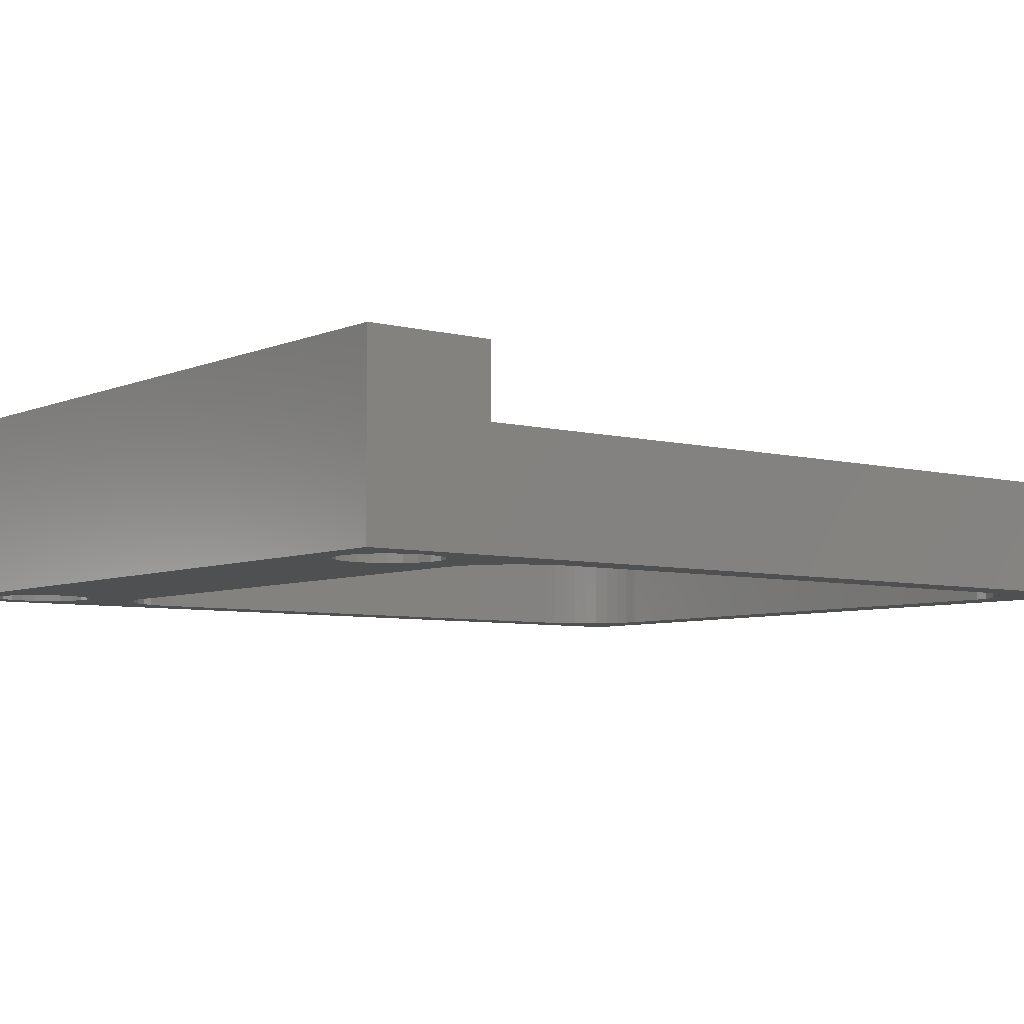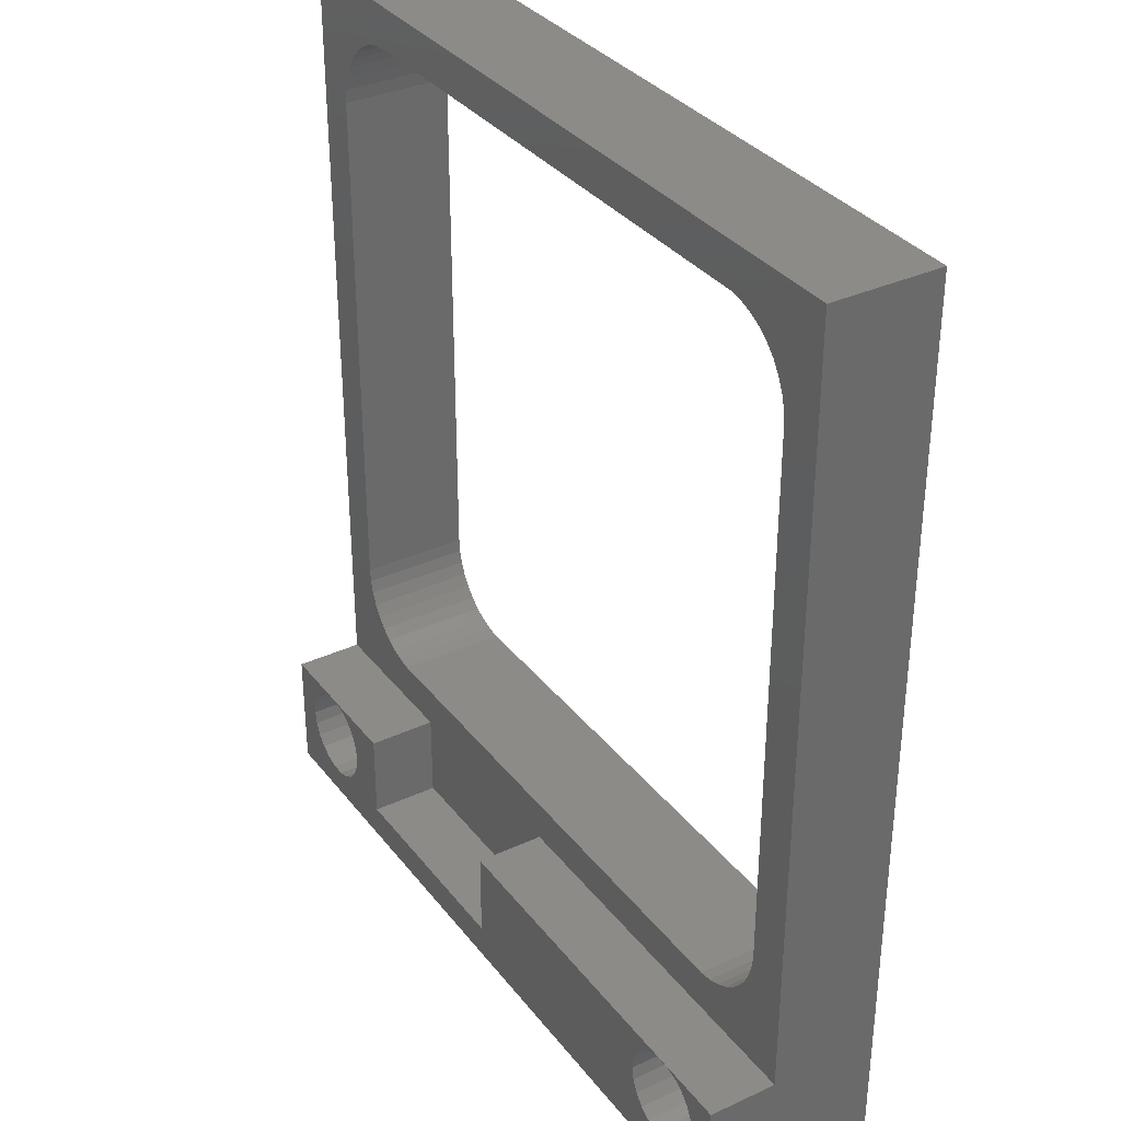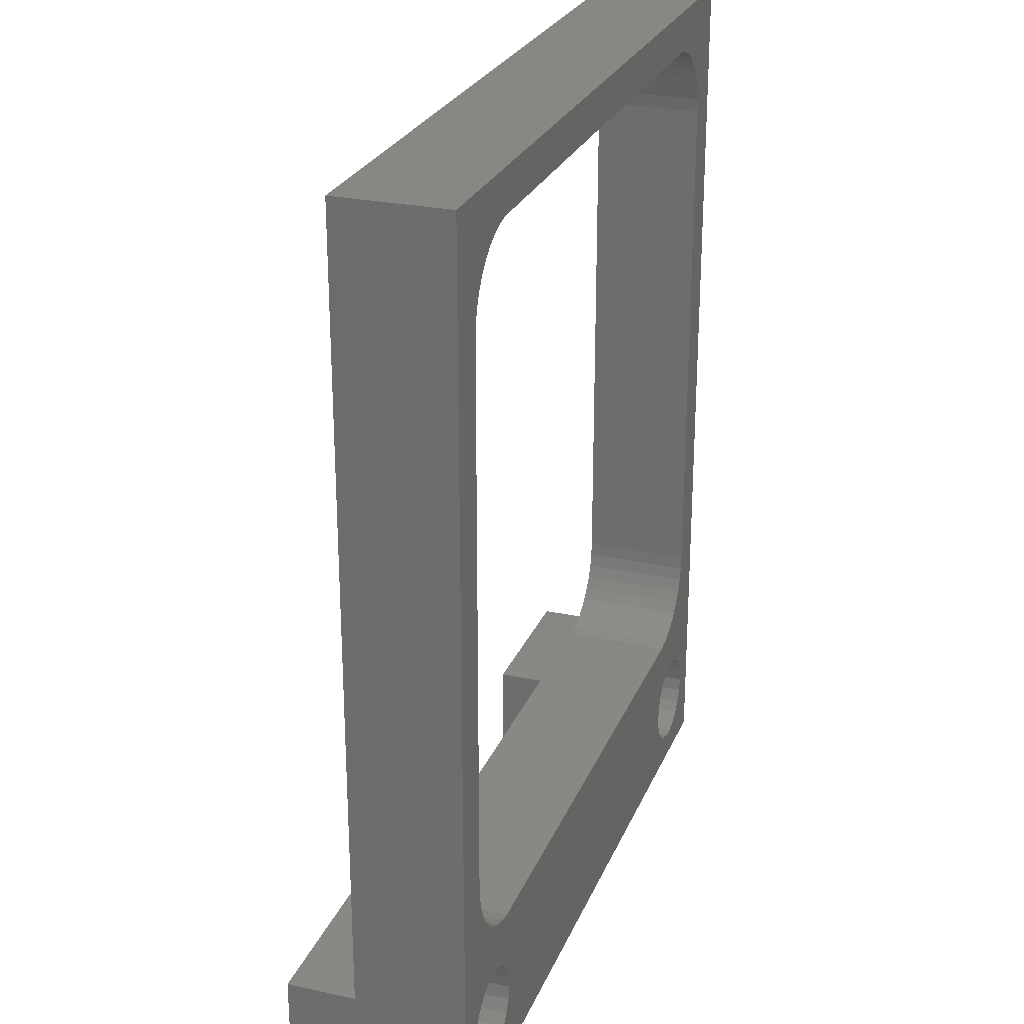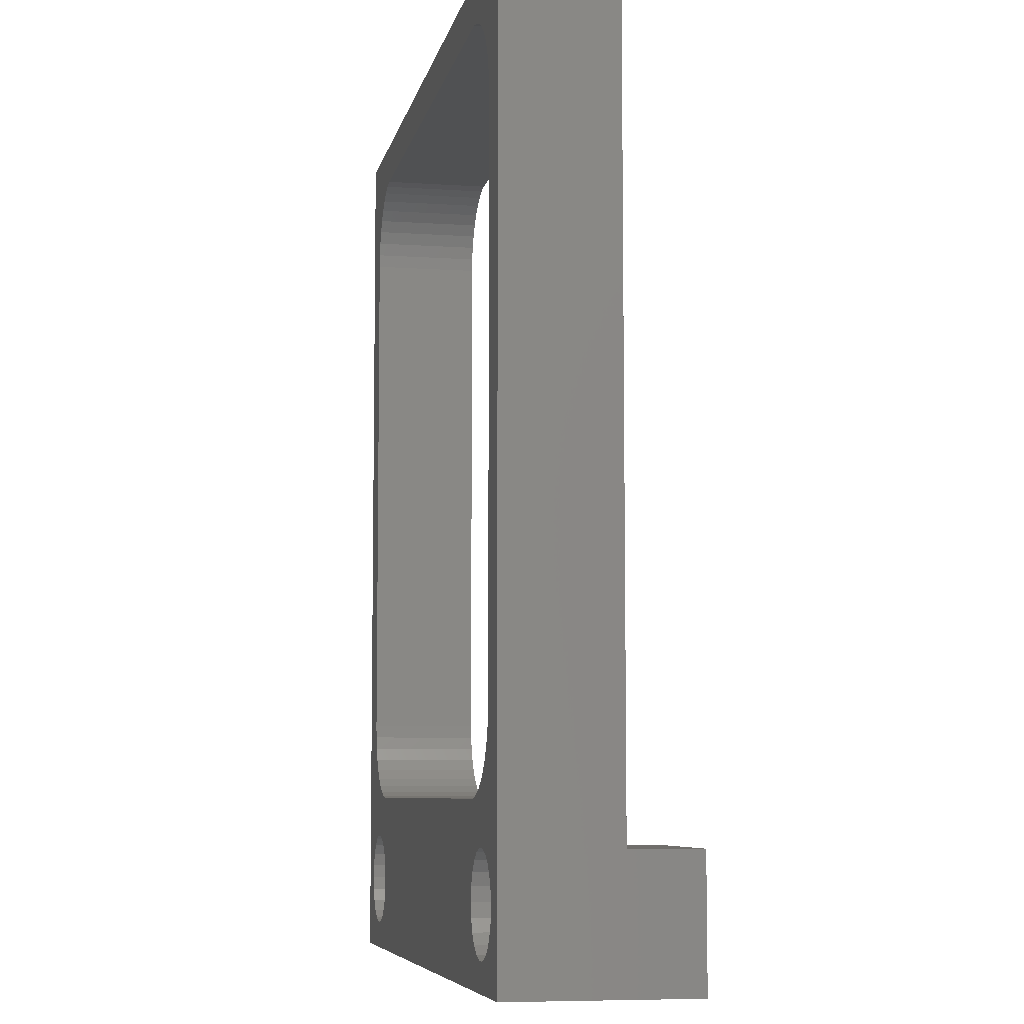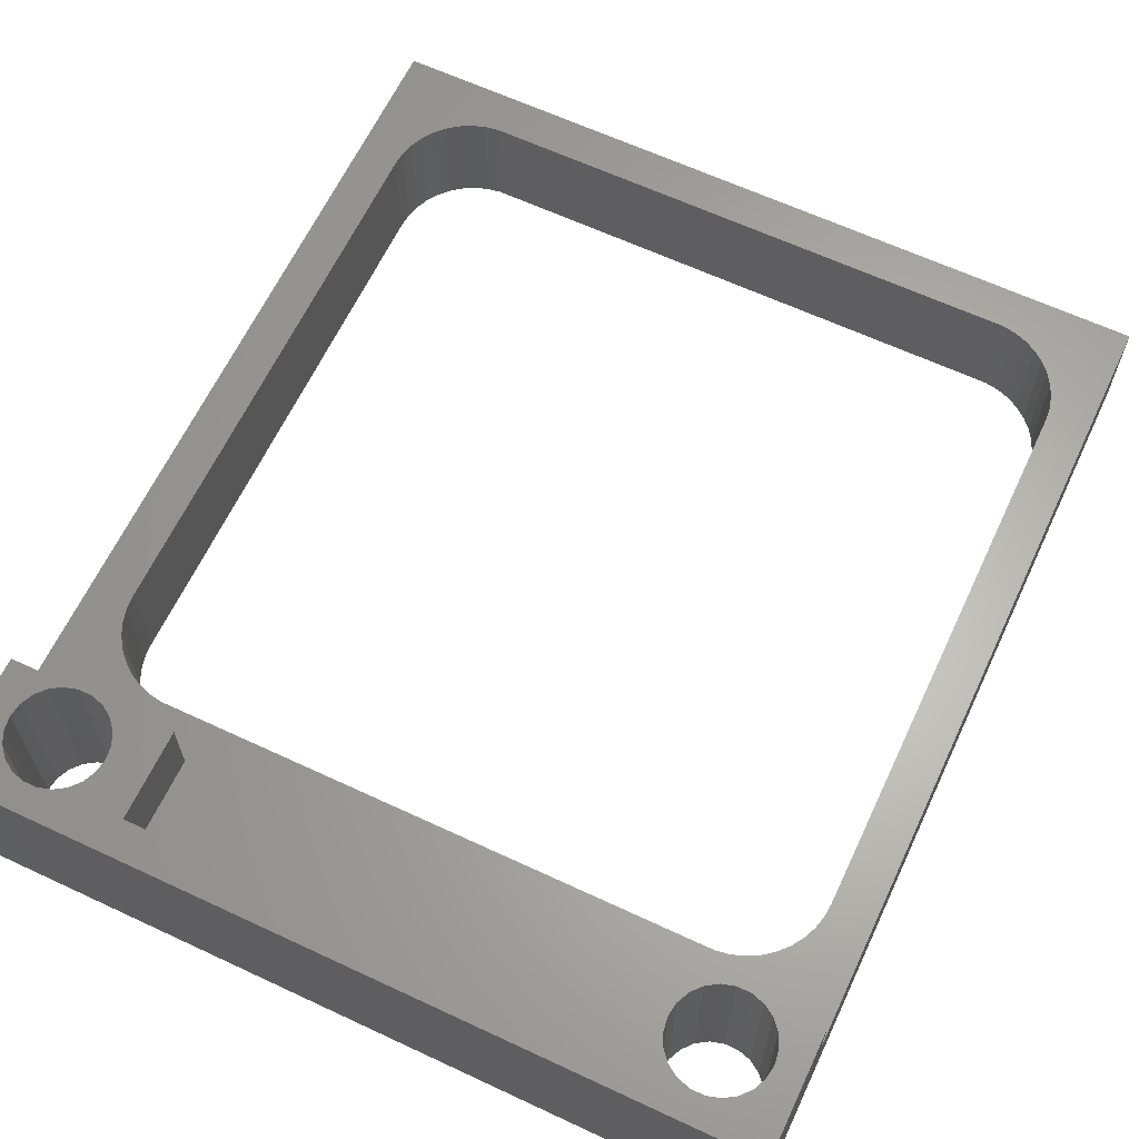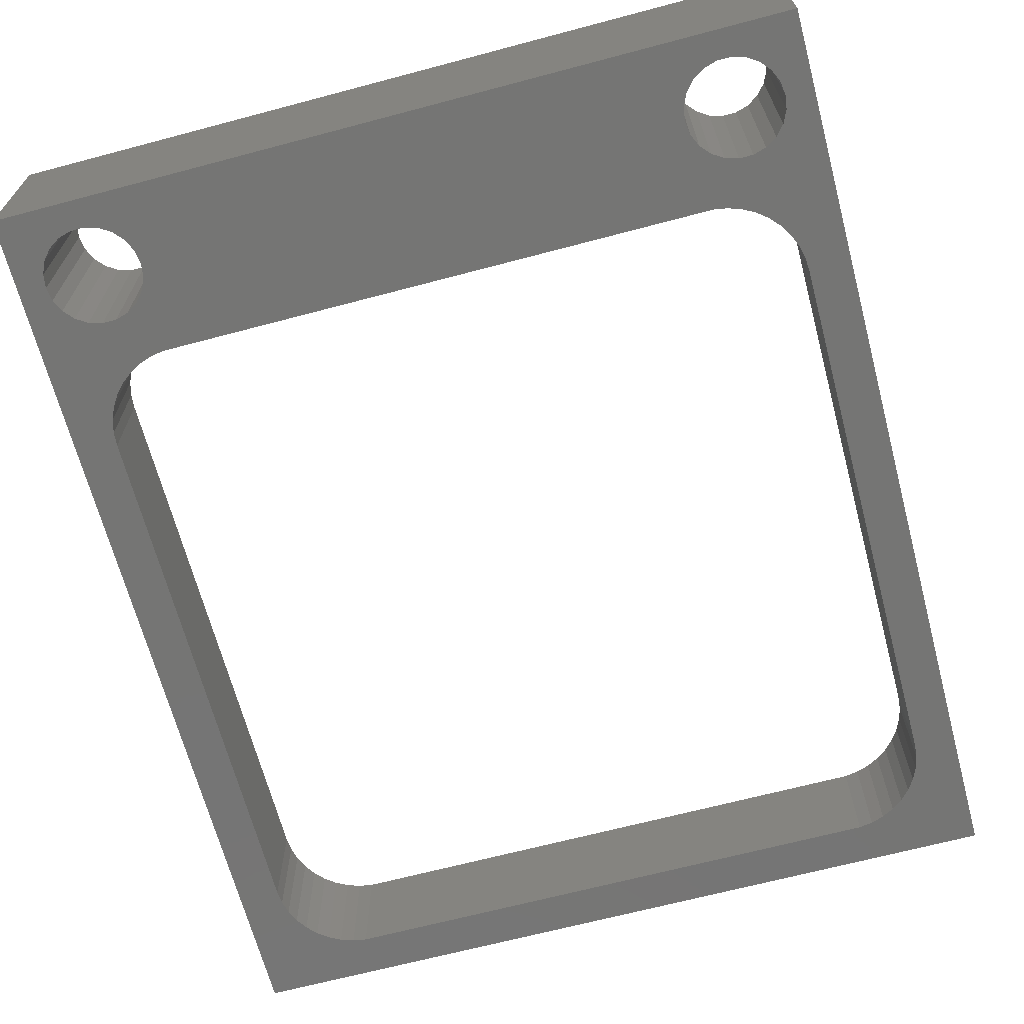
<metadata>
{"format":"stl","ext":"stl","renderer":"f3d","projection":"perspective","resolution":1024,"background":"white","views":[{"elev":-6.0,"azim":51.8,"up":"+Z"},{"elev":34.1,"azim":58.0,"up":"+Y"},{"elev":25.9,"azim":109.0,"up":"+Y"},{"elev":-7.0,"azim":-101.1,"up":"+Y"},{"elev":63.9,"azim":25.2,"up":"+Z"},{"elev":-67.2,"azim":14.9,"up":"+Z"}]}
</metadata>
<code>
# stl→obj: 188 verts, 384 faces
v -14.25 16.5 -1.745e-15
v -14.25 -12 -1.745e-15
v -12.75 12 -1.561e-15
v -9.998 -10.49 -1.224e-15
v -8.25 -12 -1.01e-15
v -0.25 -12 -3.062e-17
v -0.25 -15.25 -3.062e-17
v -8.25 -15.25 -1.01e-15
v 14.25 16.5 1.745e-15
v 12.75 12 1.561e-15
v 14.25 -12 1.745e-15
v 12.75 -7.5 1.561e-15
v 12.71 -7.994 1.556e-15
v 12.59 -8.474 1.541e-15
v 12.39 -8.928 1.517e-15
v 12.12 -9.343 1.484e-15
v 11.78 -9.707 1.443e-15
v 11.39 -10.01 1.395e-15
v 10.96 -10.25 1.342e-15
v 10.49 -10.41 1.284e-15
v 9.998 -10.49 1.224e-15
v -10.49 -10.41 -1.284e-15
v -10.96 -10.25 -1.342e-15
v -11.39 -10.01 -1.395e-15
v -11.78 -9.707 -1.443e-15
v -12.12 -9.343 -1.484e-15
v -12.39 -8.928 -1.517e-15
v -12.59 -8.474 -1.541e-15
v -12.71 -7.994 -1.556e-15
v -12.75 -7.5 -1.561e-15
v -12.71 12.49 -1.556e-15
v -12.59 12.97 -1.541e-15
v -12.39 13.43 -1.517e-15
v -12.12 13.84 -1.484e-15
v -11.78 14.21 -1.443e-15
v -11.39 14.51 -1.395e-15
v -10.96 14.75 -1.342e-15
v -10.49 14.91 -1.284e-15
v -9.998 14.99 -1.224e-15
v 9.998 14.99 1.224e-15
v 10.49 14.91 1.284e-15
v 10.96 14.75 1.342e-15
v 11.39 14.51 1.395e-15
v 11.78 14.21 1.443e-15
v 12.12 13.84 1.484e-15
v 12.39 13.43 1.517e-15
v 12.59 12.97 1.541e-15
v 12.71 12.49 1.556e-15
v 13.18 -14.24 -4
v 13.25 -13.75 -4
v 14.25 -16.5 -4
v 12.75 -7.5 -4
v 14.25 16.5 -4
v 13.18 -13.26 -4
v 12.65 -12.43 -4
v 12.12 -9.343 -4
v 12.39 -8.928 -4
v 12.71 -7.994 -4
v 12.23 -12.16 -4
v 11.75 -12.02 -4
v 11.39 -10.01 -4
v 11.25 -12.02 -4
v 10.96 -10.25 -4
v 10.77 -12.16 -4
v 10.49 -10.41 -4
v 10.35 -12.43 -4
v 9.998 -10.49 -4
v 9.821 -14.24 -4
v -9.821 -14.24 -4
v 9.75 -13.75 -4
v 10.35 -15.07 -4
v -10.77 -15.34 -4
v -10.35 -15.07 -4
v 12.97 -14.7 -4
v 11.25 -15.48 -4
v -14.25 -16.5 -4
v -11.25 -15.48 -4
v 10.77 -15.34 -4
v 11.75 -15.48 -4
v 12.23 -15.34 -4
v 12.65 -15.07 -4
v 12.75 12 -4
v 12.97 -12.8 -4
v 12.71 12.49 -4
v 12.59 12.97 -4
v 12.39 13.43 -4
v 12.12 13.84 -4
v 11.78 14.21 -4
v 11.39 14.51 -4
v 10.96 14.75 -4
v 10.49 14.91 -4
v 9.998 14.99 -4
v -14.25 16.5 -4
v -9.998 14.99 -4
v -10.49 14.91 -4
v -10.96 14.75 -4
v -11.39 14.51 -4
v -11.78 14.21 -4
v -12.12 13.84 -4
v -12.39 13.43 -4
v -12.59 12.97 -4
v -12.71 12.49 -4
v -12.75 12 -4
v -12.75 -7.5 -4
v -13.18 -13.26 -4
v 9.821 -13.26 -4
v -9.998 -10.49 -4
v 10.03 -12.8 -4
v -9.821 -13.26 -4
v 11.78 -9.707 -4
v 12.59 -8.474 -4
v -10.03 -14.7 -4
v -10.03 -12.8 -4
v -9.75 -13.75 -4
v -10.77 -12.16 -4
v -10.49 -10.41 -4
v -11.25 -12.02 -4
v -10.96 -10.25 -4
v -11.75 -12.02 -4
v -11.39 -10.01 -4
v -10.35 -12.43 -4
v -12.23 -12.16 -4
v -11.78 -9.707 -4
v -12.12 -9.343 -4
v -12.65 -12.43 -4
v -12.39 -8.928 -4
v -12.97 -12.8 -4
v -12.59 -8.474 -4
v -12.71 -7.994 -4
v -13.25 -13.75 -4
v -13.18 -14.24 -4
v -12.97 -14.7 -4
v -12.65 -15.07 -4
v -12.23 -15.34 -4
v -11.75 -15.48 -4
v 10.03 -14.7 -4
v 14.25 -12 2.5
v 14.25 -16.5 2.5
v -14.25 -16.5 2.5
v -14.25 -12 2.5
v 11.75 -15.48 2.5
v 12.23 -15.34 2.5
v 12.65 -15.07 2.5
v 12.97 -14.7 2.5
v 13.18 -14.24 2.5
v 13.25 -13.75 2.5
v 13.18 -13.26 2.5
v 12.97 -12.8 2.5
v 12.65 -12.43 2.5
v 12.23 -12.16 2.5
v 11.75 -12.02 2.5
v 11.25 -12.02 2.5
v 10.77 -12.16 2.5
v 10.35 -12.43 2.5
v 10.03 -12.8 2.5
v 9.821 -13.26 2.5
v 9.75 -13.75 2.5
v 9.821 -14.24 2.5
v 10.03 -14.7 2.5
v 10.35 -15.07 2.5
v 10.77 -15.34 2.5
v 11.25 -15.48 2.5
v -11.25 -15.48 2.5
v -10.77 -15.34 2.5
v -10.35 -15.07 2.5
v -10.03 -14.7 2.5
v -9.821 -14.24 2.5
v -9.75 -13.75 2.5
v -9.821 -13.26 2.5
v -10.03 -12.8 2.5
v -10.35 -12.43 2.5
v -10.77 -12.16 2.5
v -11.25 -12.02 2.5
v -11.75 -12.02 2.5
v -12.23 -12.16 2.5
v -12.65 -12.43 2.5
v -12.97 -12.8 2.5
v -13.18 -13.26 2.5
v -13.25 -13.75 2.5
v -13.18 -14.24 2.5
v -12.97 -14.7 2.5
v -12.65 -15.07 2.5
v -12.23 -15.34 2.5
v -11.75 -15.48 2.5
v -0.25 -15.25 2.5
v -8.25 -15.25 2.5
v -0.25 -12 2.5
v -8.25 -12 2.5
f 1 2 3
f 4 5 6
f 7 6 5
f 7 5 8
f 9 10 11
f 10 12 11
f 12 13 11
f 13 14 11
f 14 15 11
f 15 16 11
f 16 17 11
f 17 18 11
f 18 19 11
f 19 20 11
f 20 21 11
f 21 6 11
f 22 2 5
f 22 5 4
f 23 2 22
f 24 2 23
f 25 2 24
f 26 2 25
f 27 2 26
f 28 2 27
f 29 2 28
f 2 30 3
f 30 2 29
f 1 3 31
f 1 31 32
f 1 32 33
f 1 33 34
f 1 34 35
f 1 35 36
f 1 36 37
f 1 37 38
f 1 38 39
f 1 40 9
f 39 40 1
f 40 41 9
f 41 42 9
f 42 43 9
f 43 44 9
f 44 45 9
f 45 46 9
f 46 47 9
f 47 48 9
f 48 10 9
f 6 21 4
f 49 50 51
f 52 53 51
f 54 51 50
f 52 51 54
f 55 56 57
f 52 54 58
f 55 59 56
f 59 60 61
f 62 63 60
f 64 65 62
f 66 67 64
f 68 69 70
f 71 72 73
f 49 51 74
f 75 51 76
f 75 77 78
f 79 51 75
f 80 51 79
f 81 51 80
f 74 51 81
f 53 52 82
f 83 55 57
f 53 82 84
f 53 84 85
f 53 85 86
f 53 86 87
f 53 87 88
f 53 88 89
f 53 89 90
f 53 90 91
f 53 91 92
f 53 92 93
f 92 94 93
f 94 95 93
f 95 96 93
f 96 97 93
f 97 98 93
f 98 99 93
f 99 100 93
f 100 101 93
f 101 102 93
f 102 103 93
f 104 76 93
f 104 93 103
f 105 76 104
f 106 107 67
f 108 106 67
f 109 106 70
f 107 106 109
f 108 67 66
f 65 64 67
f 63 62 65
f 61 60 63
f 110 59 61
f 56 59 110
f 83 57 111
f 83 111 54
f 58 54 111
f 112 69 68
f 107 109 113
f 70 114 109
f 114 70 69
f 107 115 116
f 117 118 116
f 118 119 120
f 113 121 107
f 122 123 120
f 121 115 107
f 115 117 116
f 122 124 123
f 117 119 118
f 125 126 124
f 119 122 120
f 127 128 126
f 122 125 124
f 105 129 128
f 125 127 126
f 75 76 77
f 127 105 128
f 105 104 129
f 130 76 105
f 131 76 130
f 132 76 131
f 133 76 132
f 134 76 133
f 135 76 134
f 78 72 71
f 77 76 135
f 77 72 78
f 73 136 71
f 136 73 112
f 136 112 68
f 93 1 9
f 53 93 9
f 11 137 138
f 51 53 11
f 53 9 11
f 51 11 138
f 139 51 138
f 139 76 51
f 2 76 139
f 140 2 139
f 93 76 2
f 1 93 2
f 67 21 20
f 65 67 20
f 65 20 19
f 63 65 19
f 63 19 18
f 61 63 18
f 61 18 17
f 110 61 17
f 56 17 16
f 56 110 17
f 57 16 15
f 57 56 16
f 111 15 14
f 111 57 15
f 58 14 13
f 58 111 14
f 52 13 12
f 52 58 13
f 82 52 12
f 10 82 12
f 48 82 10
f 48 84 82
f 47 84 48
f 47 85 84
f 46 85 47
f 46 86 85
f 45 86 46
f 45 87 86
f 44 87 45
f 44 88 87
f 43 88 44
f 43 89 88
f 42 89 43
f 42 90 89
f 41 90 42
f 41 91 90
f 40 91 41
f 40 92 91
f 39 92 40
f 39 94 92
f 38 94 39
f 38 95 94
f 37 95 38
f 37 96 95
f 36 96 37
f 36 97 96
f 35 97 36
f 35 98 97
f 34 98 35
f 34 99 98
f 33 99 34
f 33 100 99
f 32 100 33
f 32 101 100
f 31 101 32
f 31 102 101
f 3 102 31
f 3 103 102
f 103 3 30
f 104 103 30
f 129 30 29
f 129 104 30
f 128 29 28
f 128 129 29
f 126 28 27
f 126 128 28
f 124 27 26
f 124 126 27
f 123 26 25
f 123 124 26
f 123 25 24
f 120 123 24
f 120 24 23
f 118 120 23
f 118 23 22
f 116 118 22
f 116 22 4
f 107 116 4
f 107 4 21
f 67 107 21
f 79 141 142
f 80 79 142
f 80 142 143
f 81 80 143
f 74 143 144
f 74 81 143
f 49 144 145
f 49 74 144
f 50 145 146
f 50 49 145
f 147 50 146
f 147 54 50
f 148 54 147
f 148 83 54
f 149 83 148
f 149 55 83
f 150 55 149
f 150 59 55
f 151 59 150
f 151 60 59
f 152 60 151
f 152 62 60
f 153 62 152
f 153 64 62
f 154 64 153
f 154 66 64
f 155 66 154
f 155 108 66
f 156 108 155
f 156 106 108
f 157 106 156
f 157 70 106
f 68 157 158
f 68 70 157
f 136 158 159
f 136 68 158
f 71 159 160
f 71 136 159
f 71 160 161
f 78 71 161
f 78 161 162
f 75 78 162
f 75 162 141
f 79 75 141
f 77 163 164
f 72 77 164
f 72 164 165
f 73 72 165
f 112 165 166
f 112 73 165
f 69 166 167
f 69 112 166
f 114 167 168
f 114 69 167
f 169 114 168
f 169 109 114
f 170 109 169
f 170 113 109
f 171 113 170
f 171 121 113
f 172 121 171
f 172 115 121
f 173 115 172
f 173 117 115
f 174 117 173
f 174 119 117
f 175 119 174
f 175 122 119
f 176 122 175
f 176 125 122
f 177 125 176
f 177 127 125
f 178 127 177
f 178 105 127
f 179 105 178
f 179 130 105
f 131 179 180
f 131 130 179
f 132 180 181
f 132 131 180
f 133 181 182
f 133 132 181
f 133 182 183
f 134 133 183
f 134 183 184
f 135 134 184
f 135 184 163
f 77 135 163
f 185 139 138
f 186 139 185
f 137 146 138
f 146 145 138
f 145 144 138
f 144 143 138
f 143 142 138
f 142 141 138
f 187 185 157
f 141 162 138
f 162 185 138
f 185 161 160
f 161 185 162
f 185 160 159
f 185 159 158
f 185 158 157
f 187 157 156
f 187 156 155
f 187 155 154
f 187 154 153
f 187 153 152
f 187 152 137
f 152 151 137
f 151 150 137
f 150 149 137
f 149 148 137
f 148 147 137
f 147 146 137
f 188 168 186
f 168 167 186
f 167 166 186
f 166 165 186
f 140 139 179
f 165 164 186
f 163 139 186
f 163 186 164
f 184 139 163
f 183 139 184
f 182 139 183
f 139 181 180
f 181 139 182
f 139 180 179
f 140 179 178
f 140 178 177
f 140 177 176
f 140 176 175
f 140 175 174
f 140 173 188
f 174 173 140
f 173 172 188
f 172 171 188
f 171 170 188
f 170 169 188
f 169 168 188
f 2 140 188
f 5 2 188
f 5 188 186
f 8 5 186
f 8 186 185
f 7 8 185
f 6 7 185
f 187 6 185
f 6 187 137
f 11 6 137

</code>
